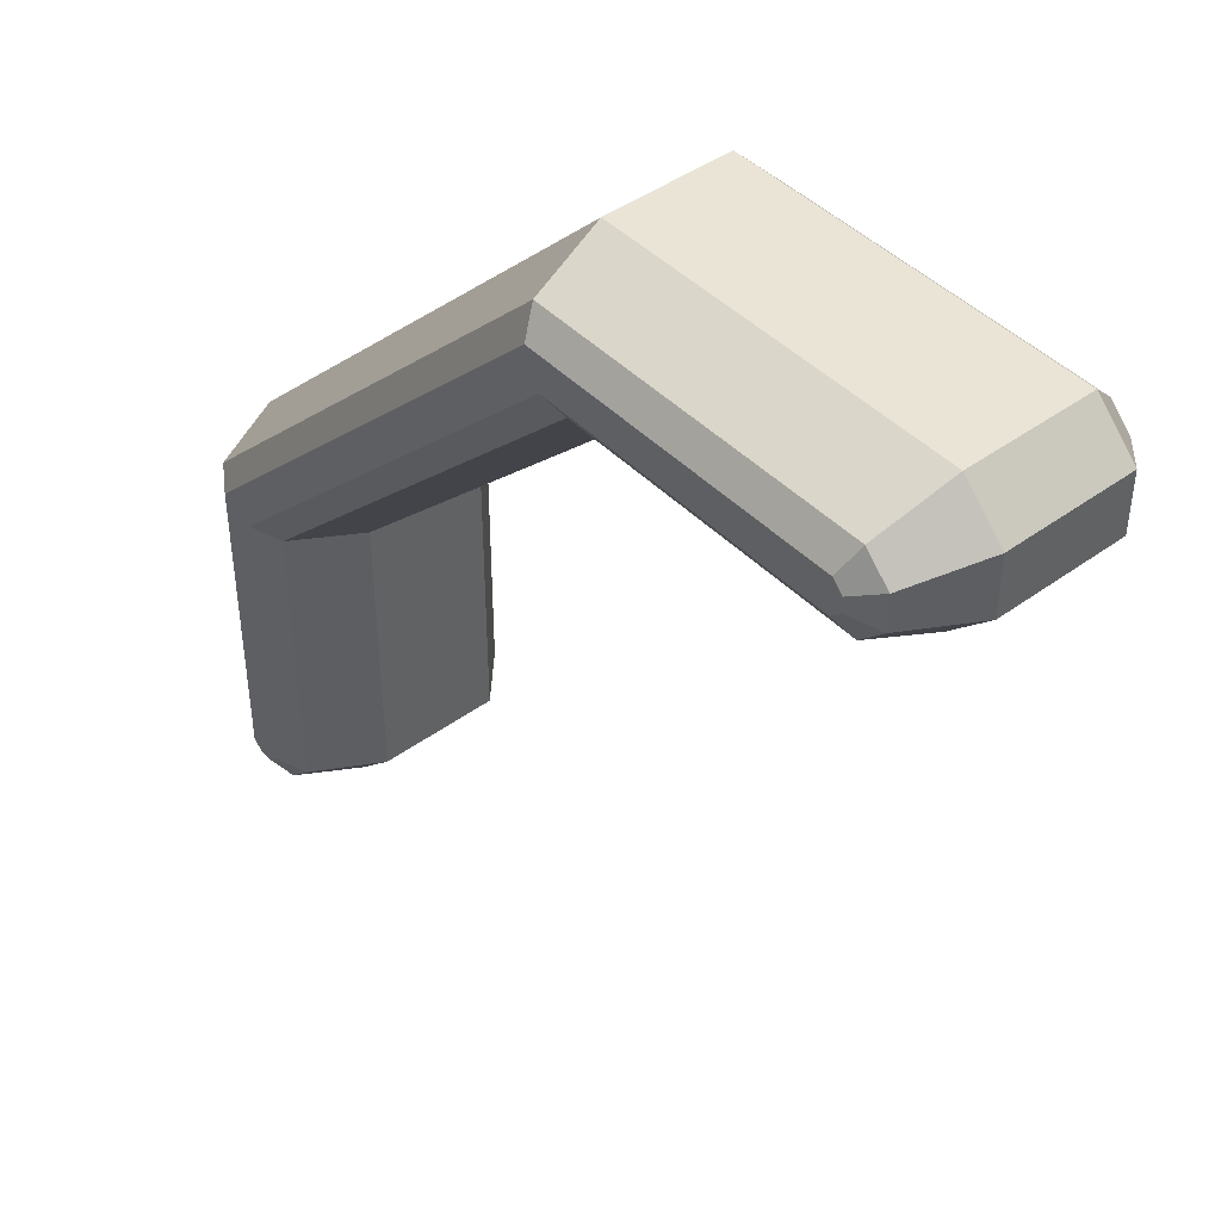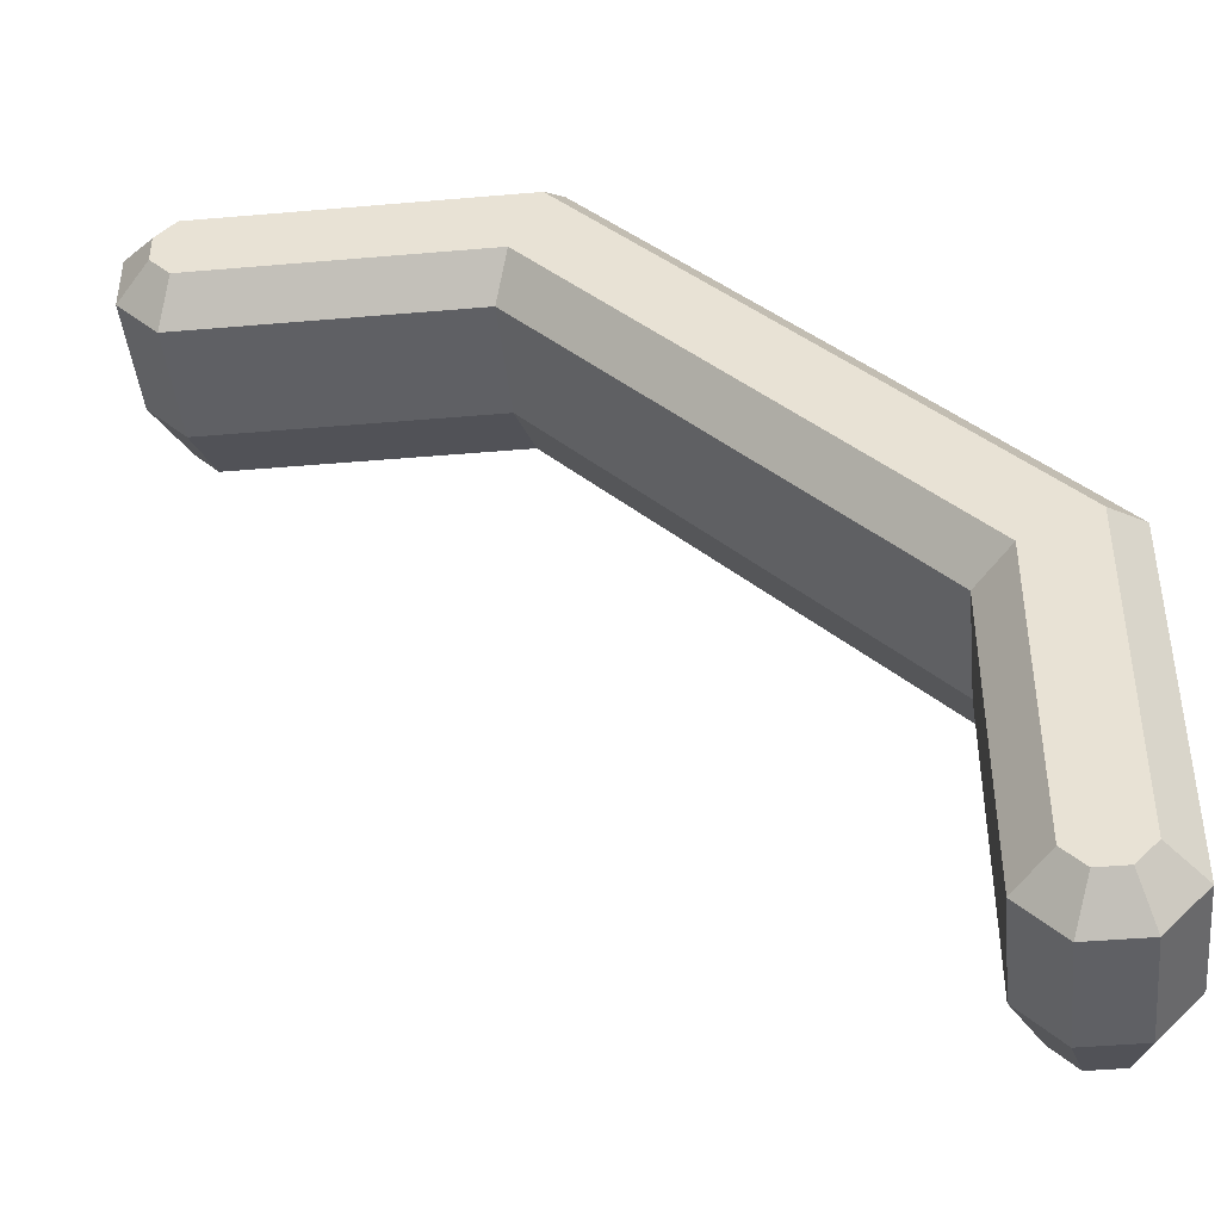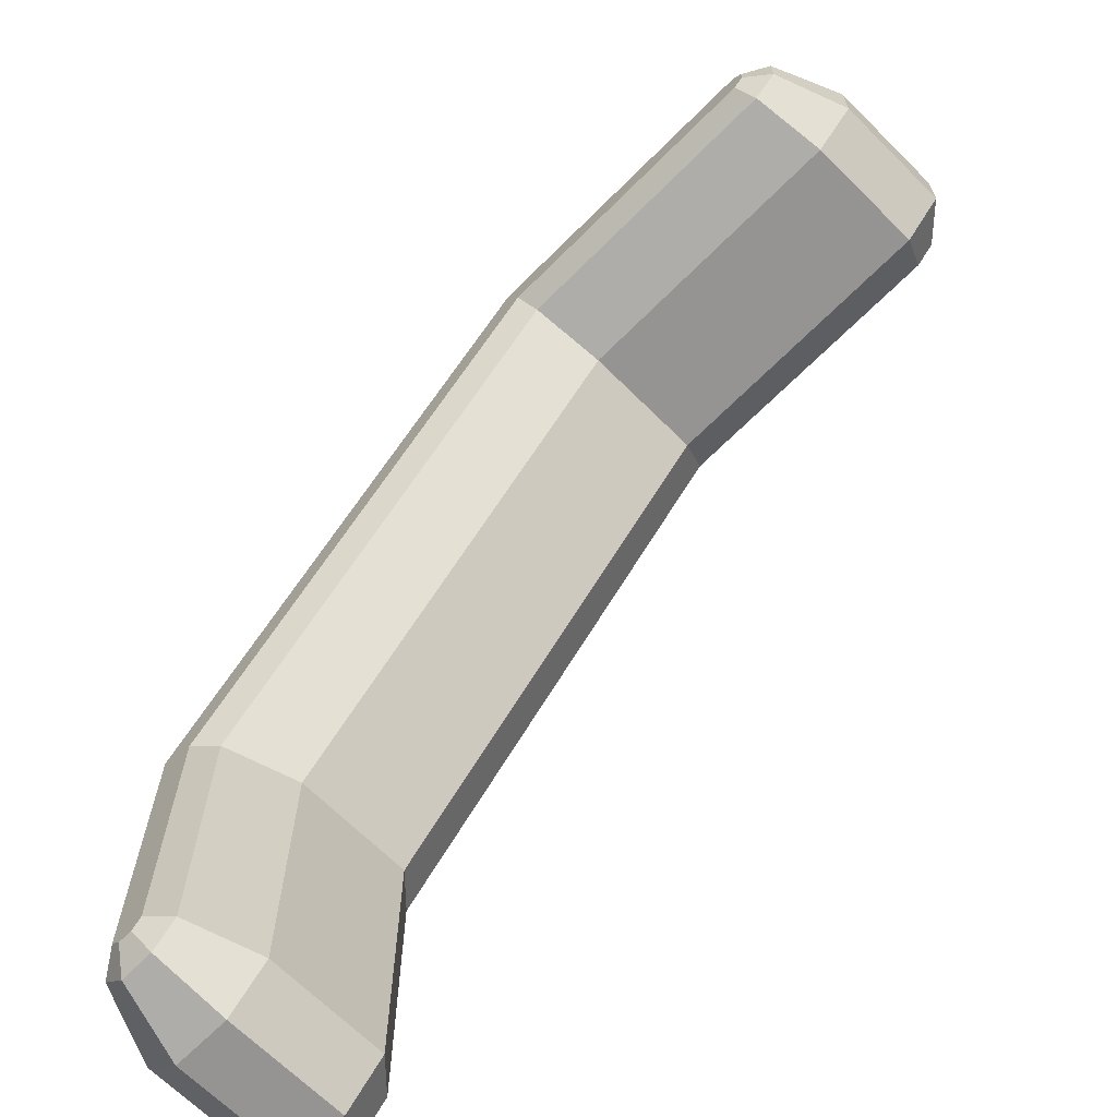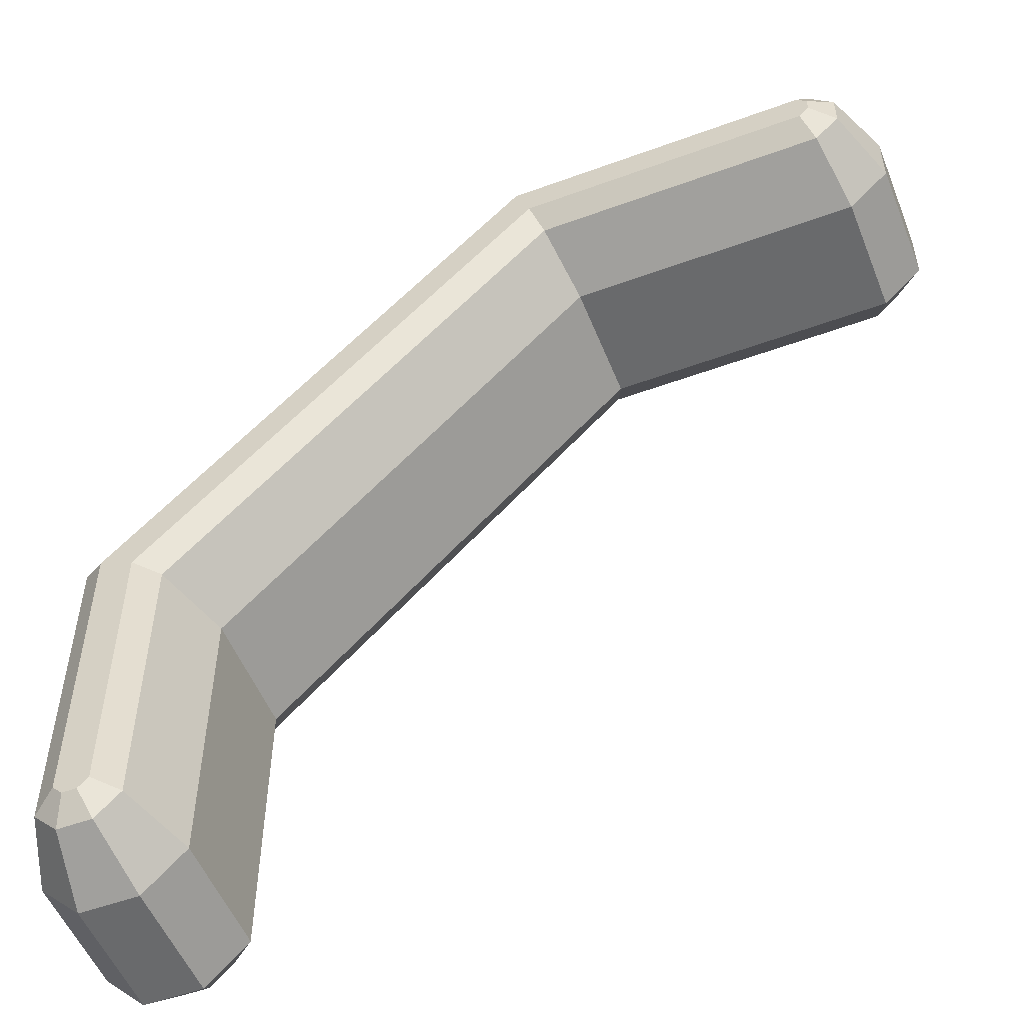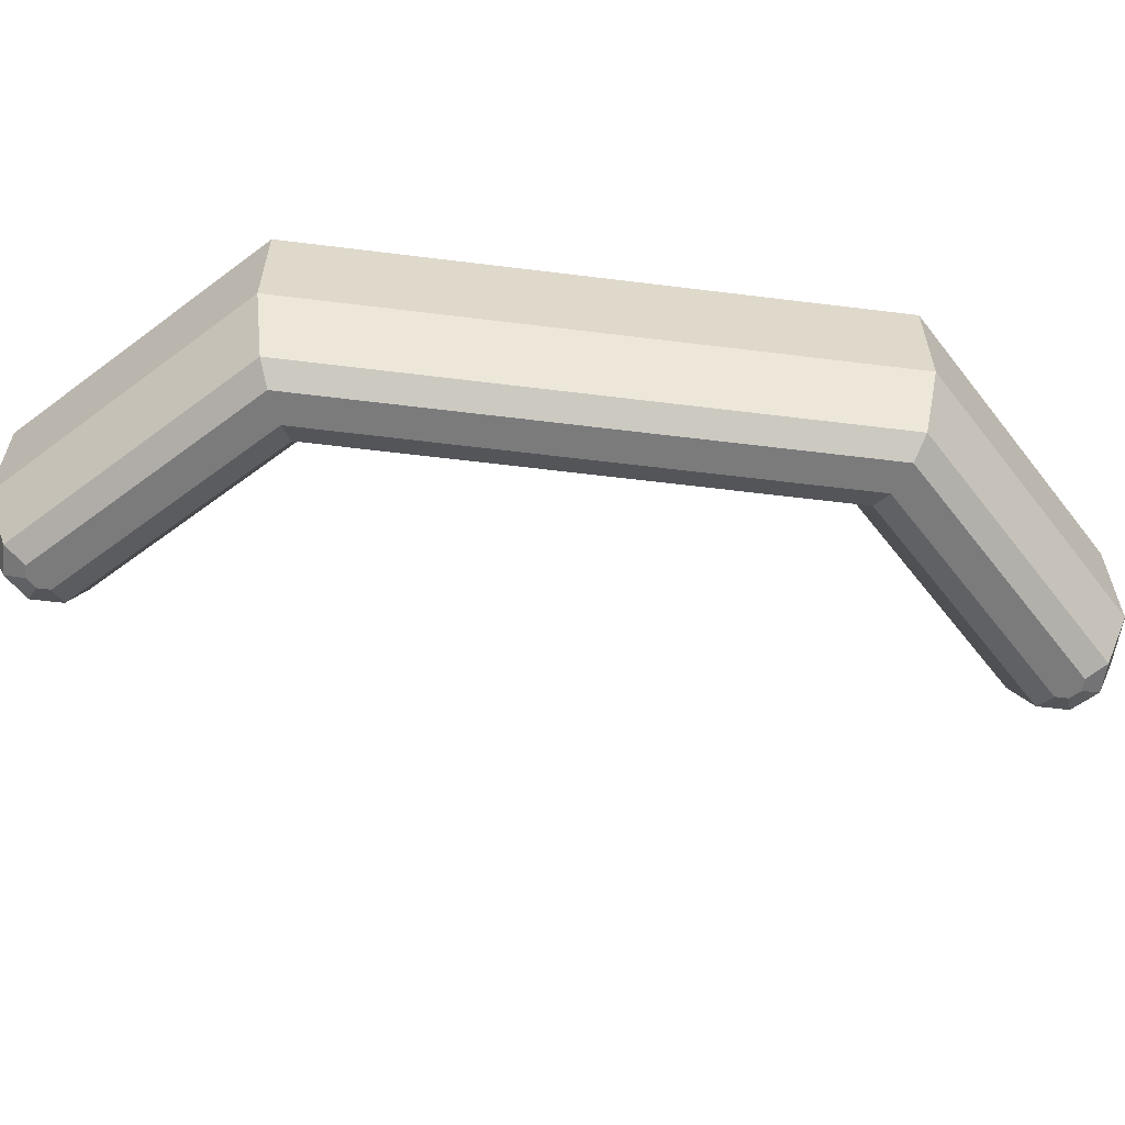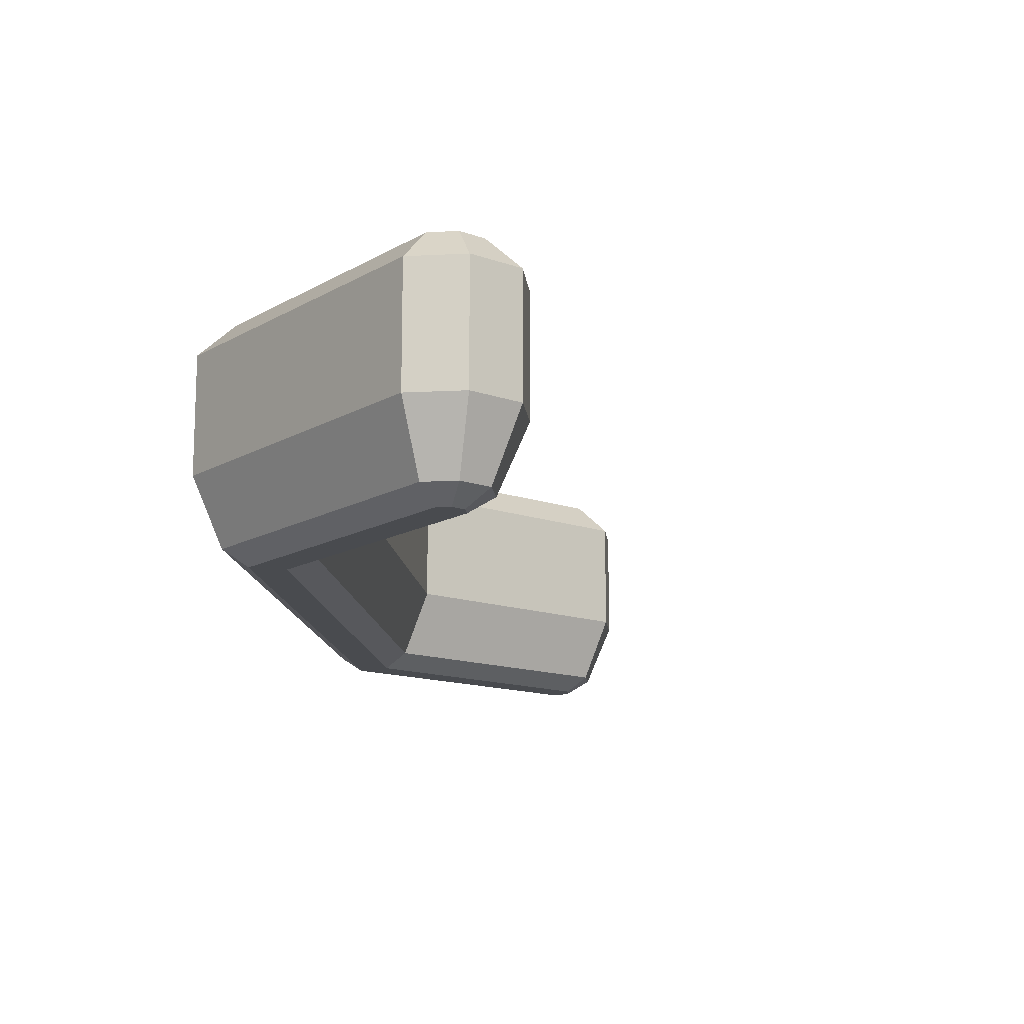
<metadata>
{"format":"obj","ext":"obj","renderer":"f3d","projection":"perspective","resolution":1024,"background":"white","views":[{"elev":43.9,"azim":49.5,"up":"+Z"},{"elev":-43.5,"azim":-174.2,"up":"+Z"},{"elev":-67.2,"azim":45.1,"up":"+Z"},{"elev":-52.9,"azim":21.5,"up":"+Z"},{"elev":-58.4,"azim":-52.3,"up":"+Y"},{"elev":-14.0,"azim":51.6,"up":"+Y"}]}
</metadata>
<code>
o object1
g object1
v -0.6 0.05 -0.04437
v 0.04437 0.05 0.6
v 0.06508 0.1 0.55
v -0.55 0.1 -0.06508
v -0.6 -0.125 -0.04437
v 0.04437 -0.125 0.6
v -0.5594 -0.2264 -0.06117
v 0.06117 -0.2264 0.5594
v -0.5246 -0.25 -0.07559
v 0.07559 -0.25 0.5246
v -0.5246 -0.25 -0.5102
v -0.5102 -0.25 -0.5246
v -0.4898 -0.25 -0.5246
v -0.4754 -0.25 -0.5102
v -0.4754 -0.25 -0.09598
v 0.09598 -0.25 0.4754
v 0.5102 -0.25 0.4754
v 0.5246 -0.25 0.4898
v 0.5246 -0.25 0.5102
v 0.5102 -0.25 0.5246
v 0.5246 -0.2264 0.5594
v 0.5414 -0.125 0.6
v 0.5414 0.05 0.6
v 0.5207 0.1 0.55
v 0.1065 0.1 0.45
v 0.1272 0.05 0.4
v 0.5414 0.05 0.4
v 0.5207 0.1 0.45
v 0.1272 -0.125 0.4
v 0.5414 -0.125 0.4
v 0.1104 -0.2264 0.4406
v 0.5246 -0.2264 0.4406
v -0.45 0.1 -0.1065
v -0.4 0.05 -0.1272
v -0.4 -0.125 -0.1272
v -0.4406 -0.2264 -0.1104
v -0.6 0.05 -0.5414
v -0.55 0.1 -0.5207
v -0.45 0.1 -0.5207
v -0.4793 0.1 -0.55
v -0.5207 0.1 -0.55
v 0.55 0.1 0.5207
v 0.55 0.1 0.4793
v -0.4 0.05 -0.5414
v -0.4 -0.125 -0.5414
v -0.4406 -0.2264 -0.5246
v -0.5594 -0.2264 -0.5246
v -0.6 -0.125 -0.5414
v 0.5594 -0.2264 0.4754
v 0.5594 -0.2264 0.5246
v 0.6 -0.125 0.4586
v 0.6 -0.125 0.5414
v 0.6 0.05 0.5414
v 0.6 0.05 0.4586
v -0.5246 -0.2264 -0.5594
v -0.5414 -0.125 -0.6
v -0.4586 -0.125 -0.6
v -0.4754 -0.2264 -0.5594
v -0.4586 0.05 -0.6
v -0.5414 0.05 -0.6
f 1 2 3
f 1 3 4
f 5 6 2
f 5 2 1
f 7 8 5
f 8 6 5
f 9 10 8
f 9 8 7
f 18 19 20
f 16 20 10
f 9 16 10
f 9 11 15
f 11 14 15
f 11 13 14
f 11 12 13
f 9 15 16
f 16 17 20
f 17 18 20
f 8 21 6
f 21 22 6
f 10 20 8
f 20 21 8
f 6 22 2
f 22 23 2
f 2 23 24
f 2 24 3
f 28 27 26
f 28 26 25
f 27 30 29
f 27 29 26
f 30 32 29
f 32 31 29
f 25 26 34
f 25 34 33
f 26 29 34
f 29 35 34
f 35 29 31
f 35 31 36
f 31 16 15
f 31 15 36
f 4 38 1
f 38 37 1
f 40 41 38
f 33 38 4
f 25 4 3
f 3 24 25
f 24 43 28
f 24 42 43
f 24 28 25
f 25 33 4
f 33 39 38
f 39 40 38
f 33 34 39
f 34 44 39
f 34 35 44
f 35 45 44
f 35 36 46
f 35 46 45
f 15 14 36
f 14 46 36
f 7 47 11
f 7 11 9
f 5 48 47
f 5 47 7
f 49 50 19
f 49 19 18
f 51 52 50
f 51 50 49
f 30 51 49
f 30 49 32
f 43 42 54
f 42 53 54
f 52 53 23
f 52 23 22
f 23 53 24
f 53 42 24
f 43 54 27
f 43 27 28
f 30 27 54
f 30 54 51
f 21 50 52
f 21 52 22
f 51 54 53
f 51 53 52
f 32 49 17
f 49 18 17
f 17 16 31
f 17 31 32
f 19 50 20
f 50 21 20
f 1 37 48
f 1 48 5
f 48 56 47
f 56 55 47
f 58 55 57
f 55 56 57
f 46 58 45
f 58 57 45
f 39 44 40
f 44 59 40
f 59 60 41
f 59 41 40
f 14 13 58
f 14 58 46
f 57 59 45
f 59 44 45
f 13 12 58
f 12 55 58
f 56 60 57
f 60 59 57
f 11 47 55
f 11 55 12
f 48 37 56
f 37 60 56
f 38 41 60
f 38 60 37

</code>
